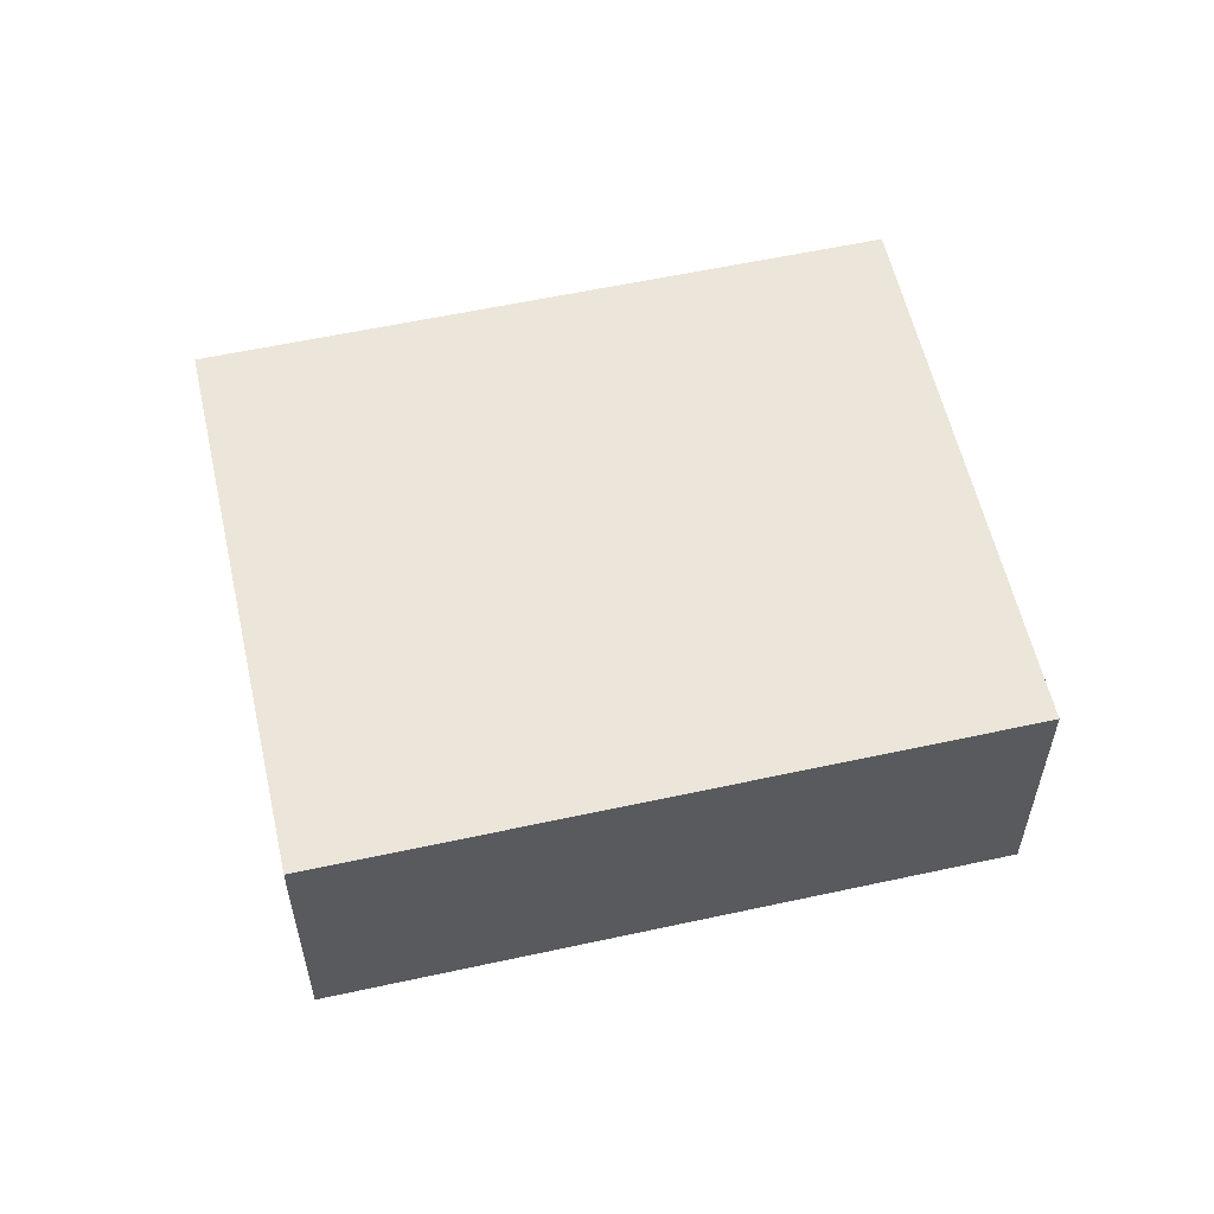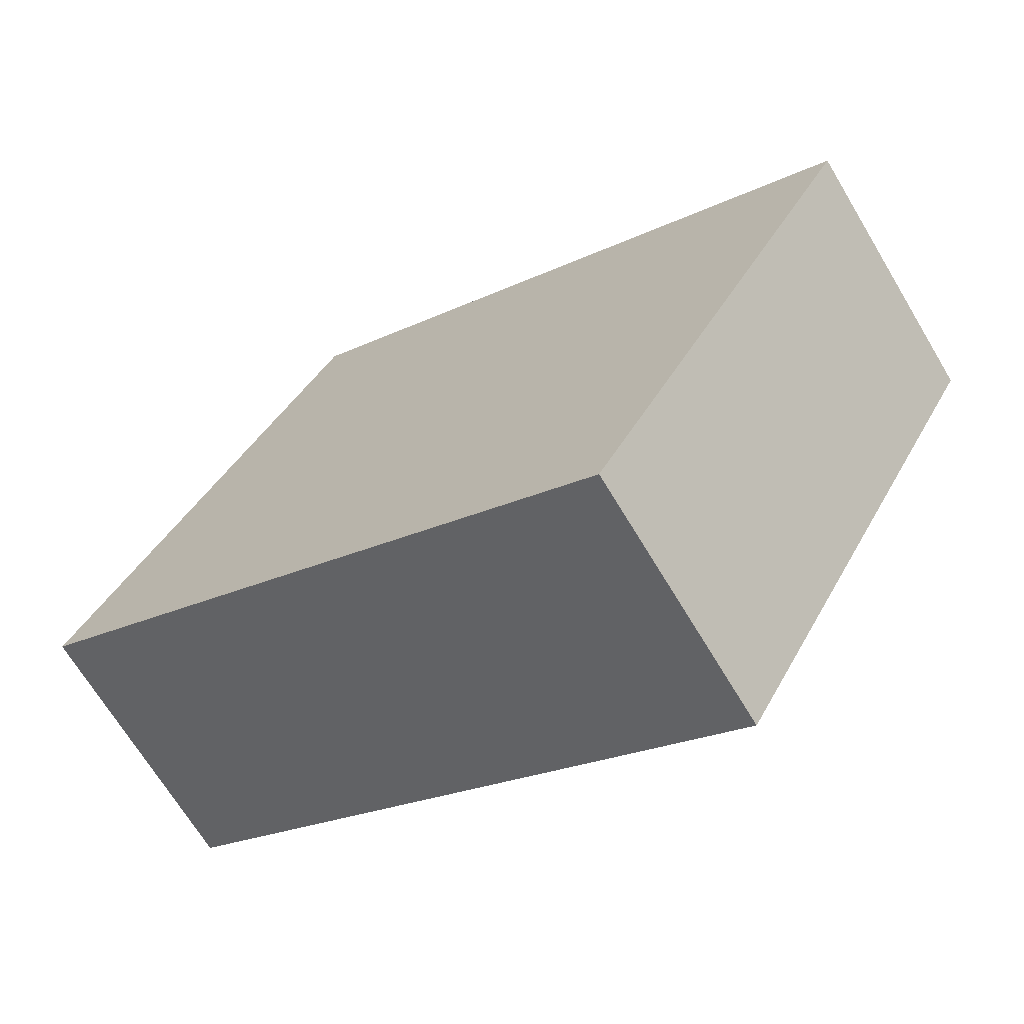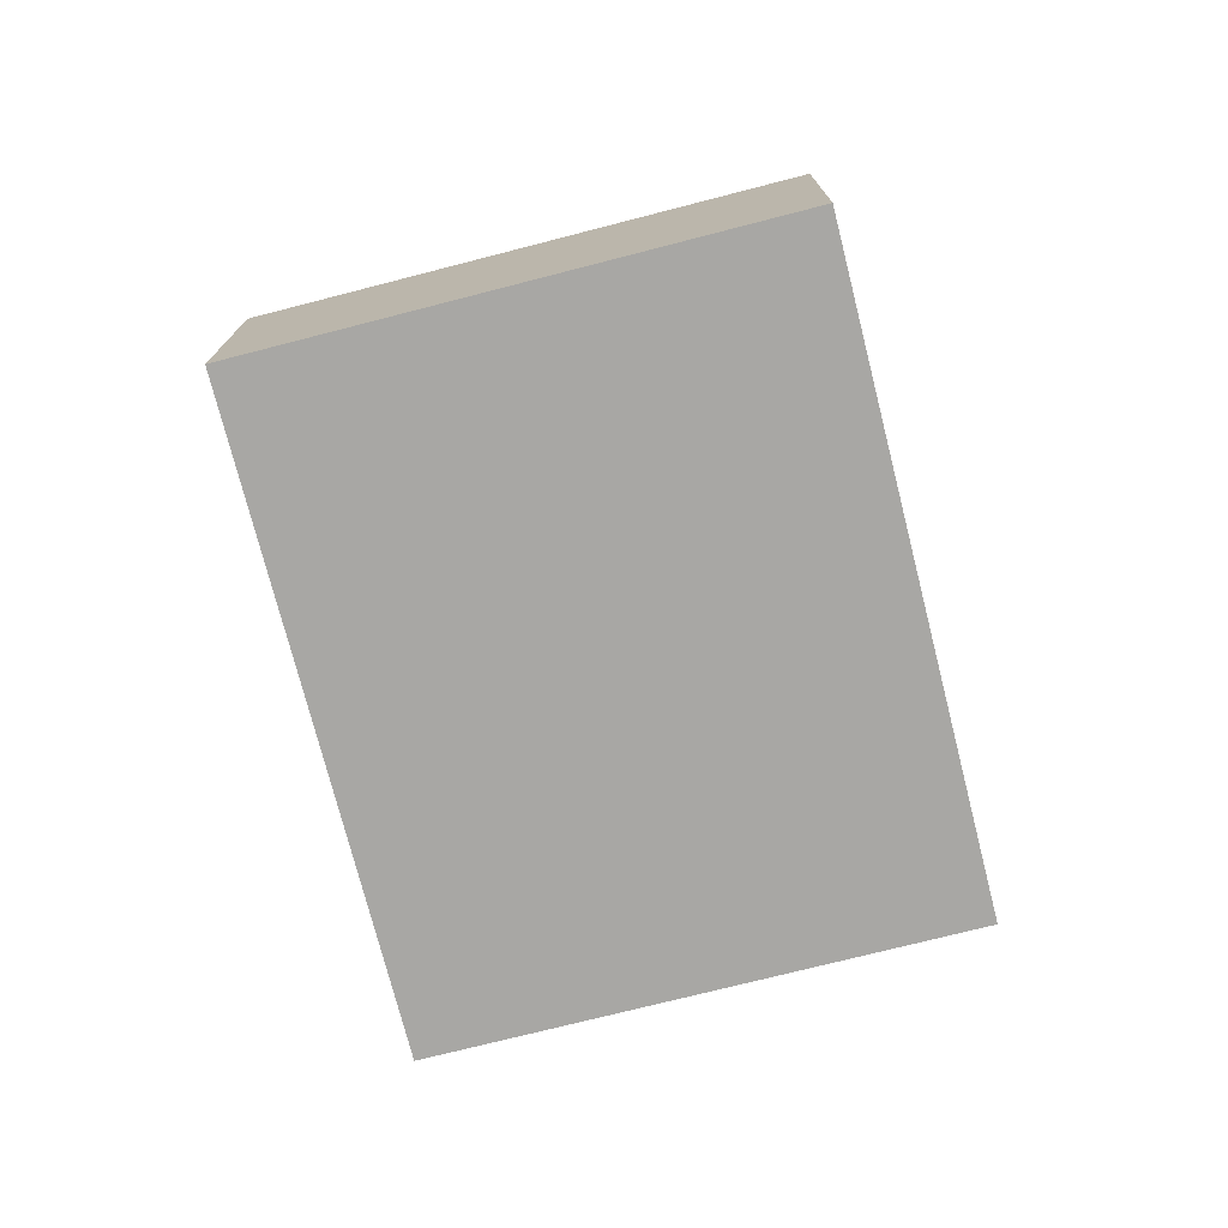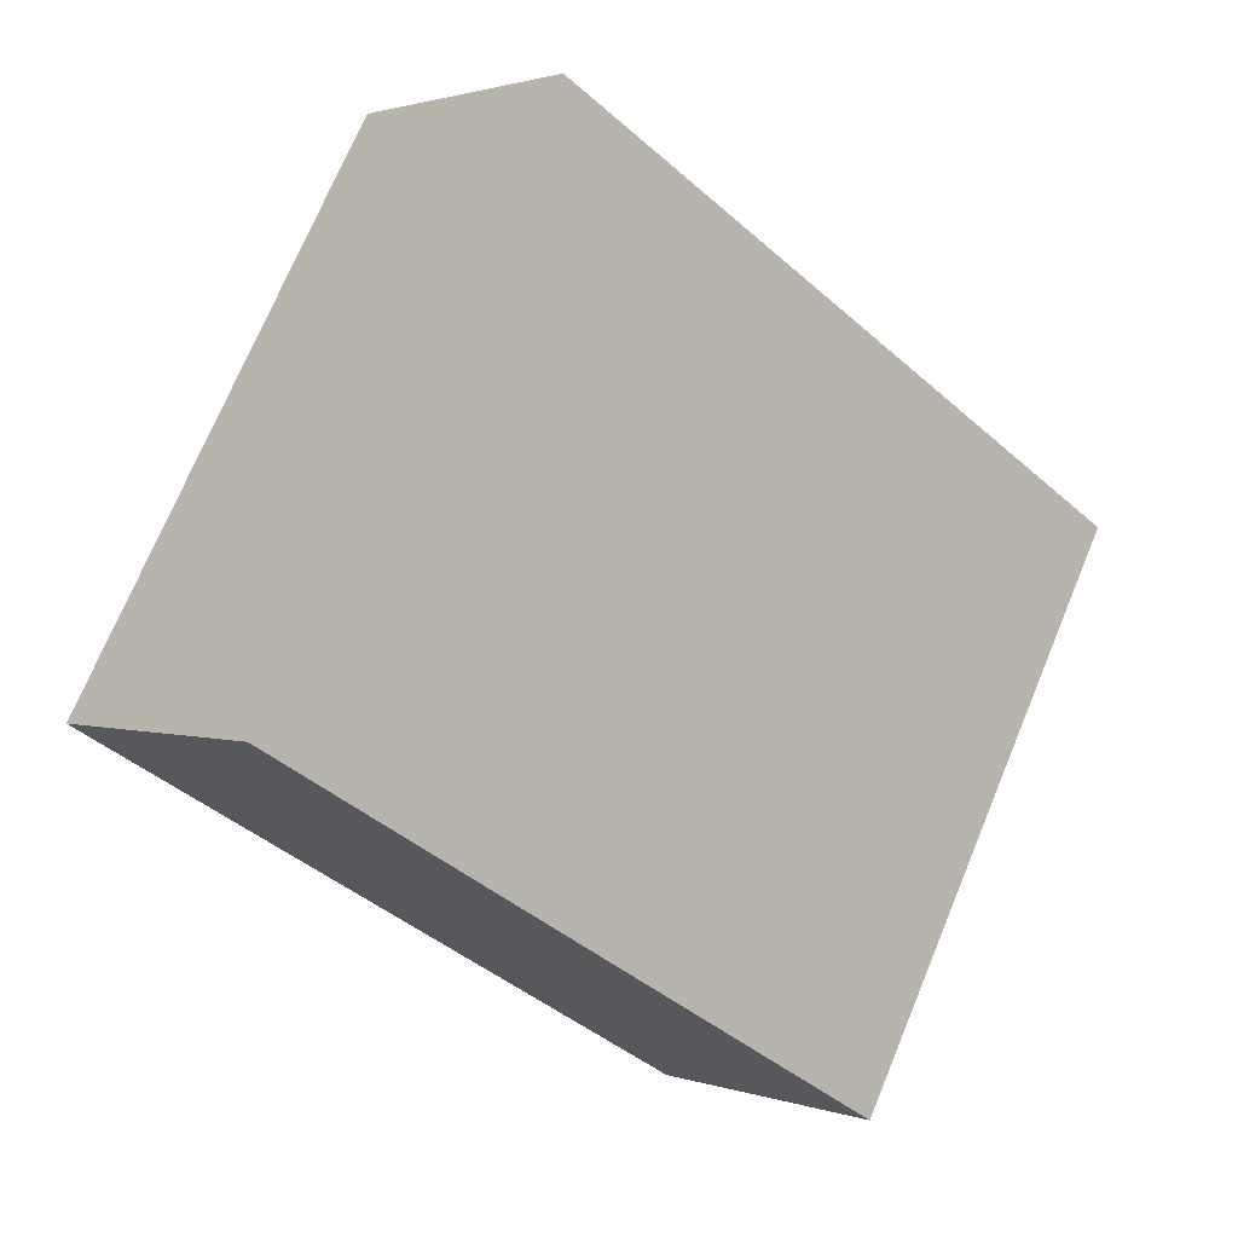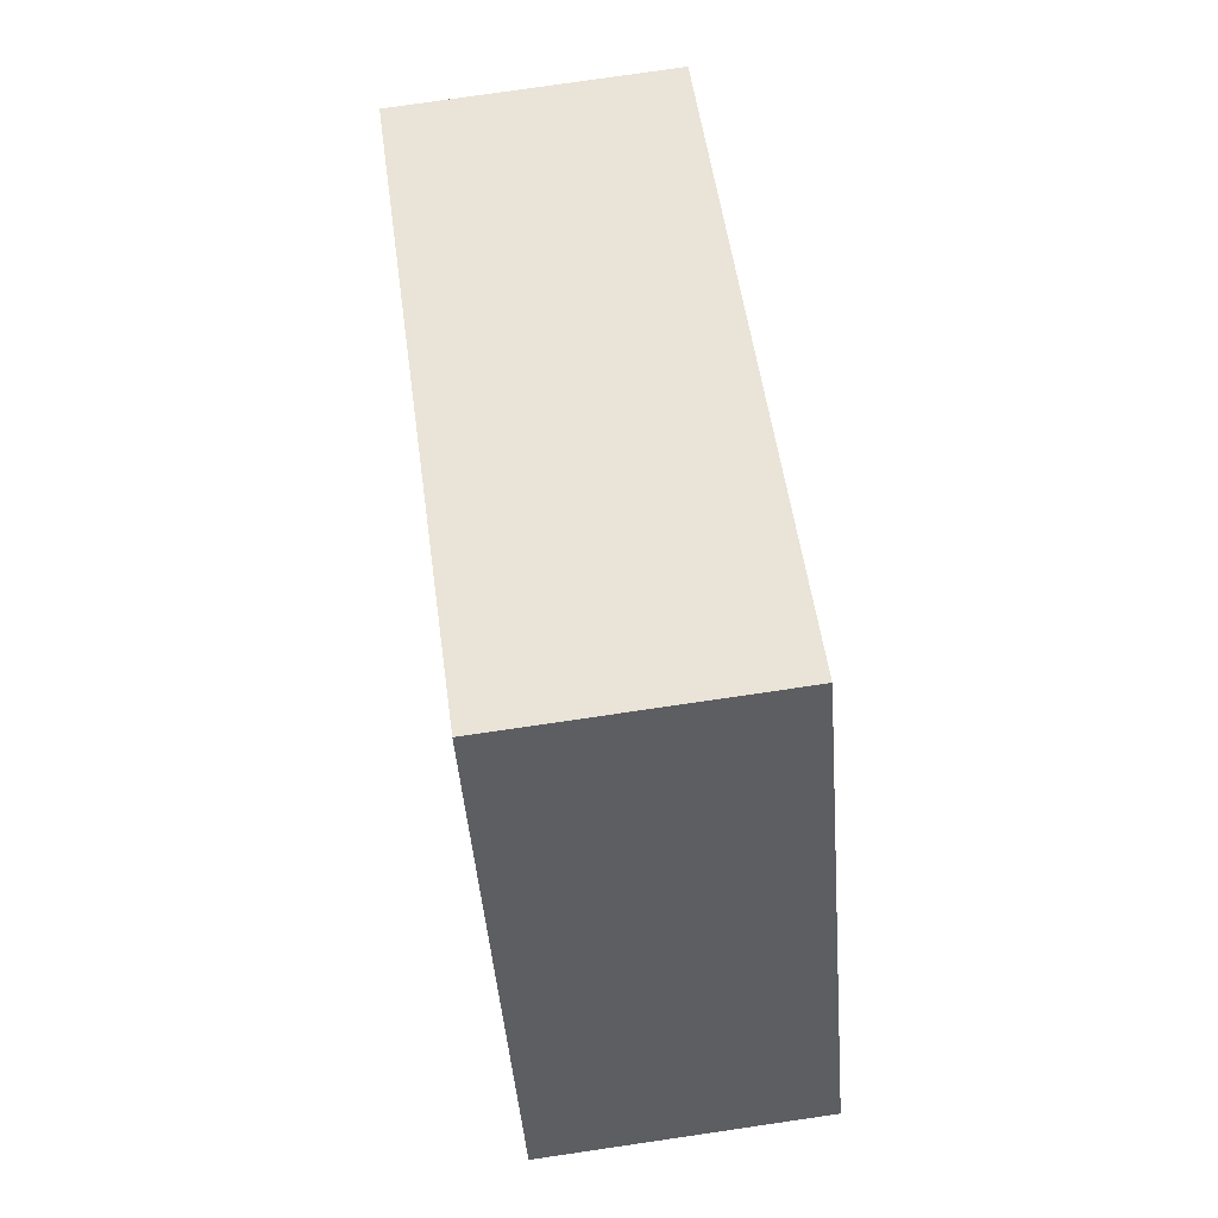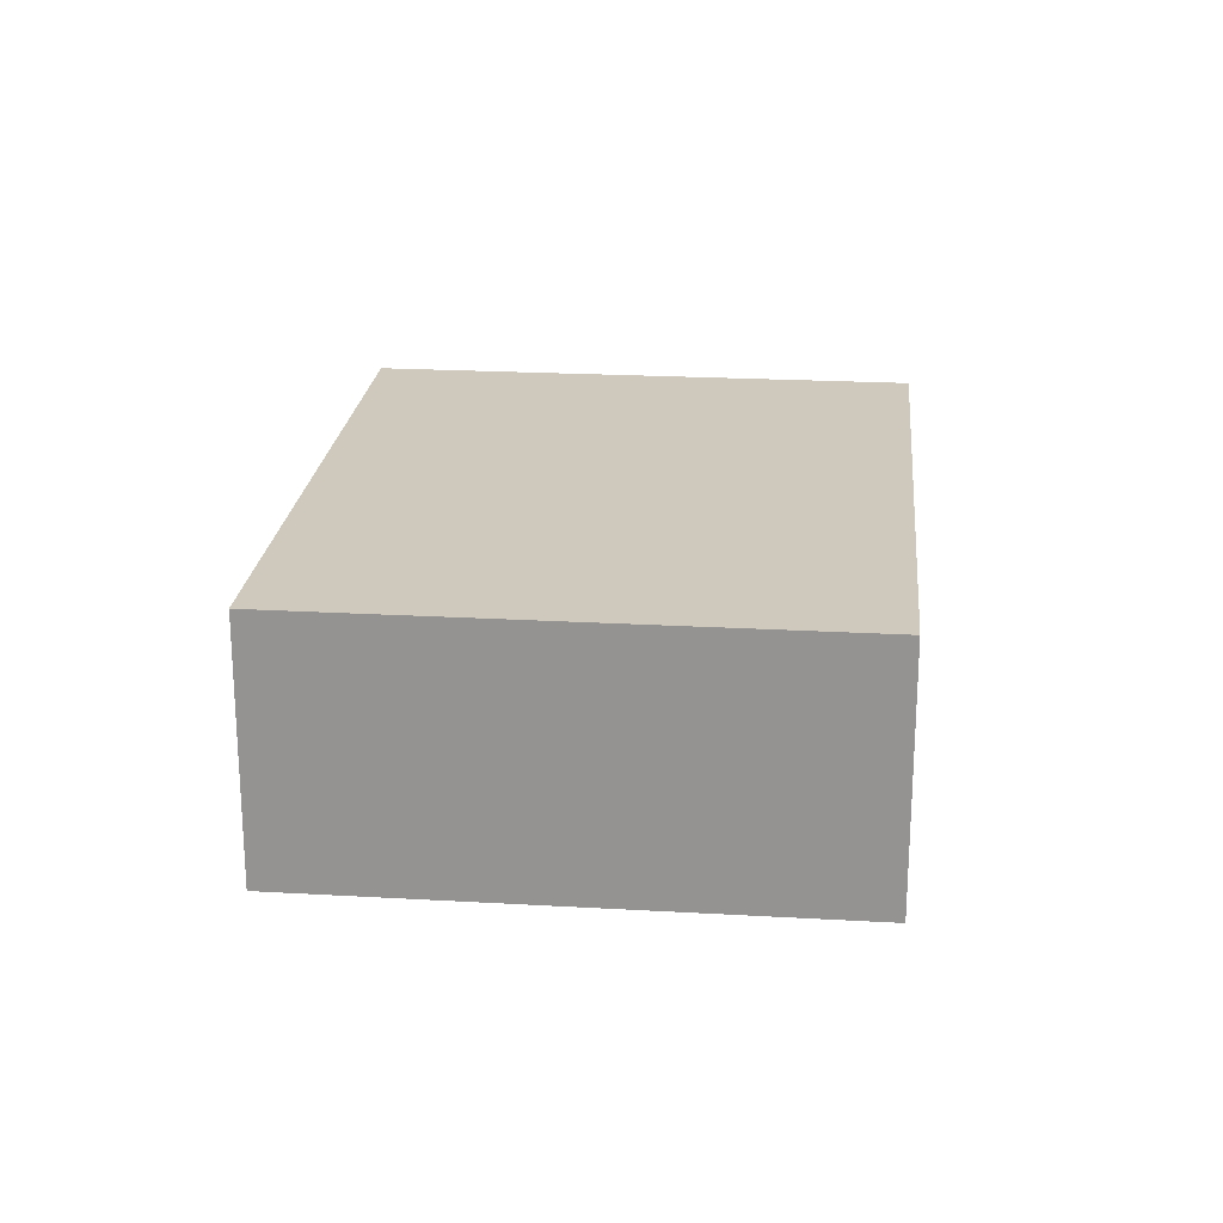
<metadata>
{"format":"obj","ext":"obj","renderer":"f3d","projection":"perspective","resolution":1024,"background":"white","views":[{"elev":57.6,"azim":16.8,"up":"+Y"},{"elev":-68.6,"azim":31.0,"up":"+Z"},{"elev":-74.6,"azim":133.8,"up":"+Y"},{"elev":1.5,"azim":-38.9,"up":"+Z"},{"elev":78.1,"azim":-98.3,"up":"+Z"},{"elev":22.3,"azim":125.1,"up":"+Y"}]}
</metadata>
<code>
v  0 3.946 2.416e-16
v  13.15 3.946 2.282
v  8.987 3.946 -5.099
v  4.174 3.946 7.368
v  8.987 3.122e-16 -5.099
v  0 0 0
v  4.174 -4.512e-16 7.368
v  13.15 -1.397e-16 2.282
g defaultobject
f 1 2 3
f 2 1 4
f 5 1 3
f 1 5 6
f 6 4 1
f 4 6 7
f 7 2 4
f 2 7 8
f 8 3 2
f 3 8 5
f 8 6 5
f 6 8 7

</code>
